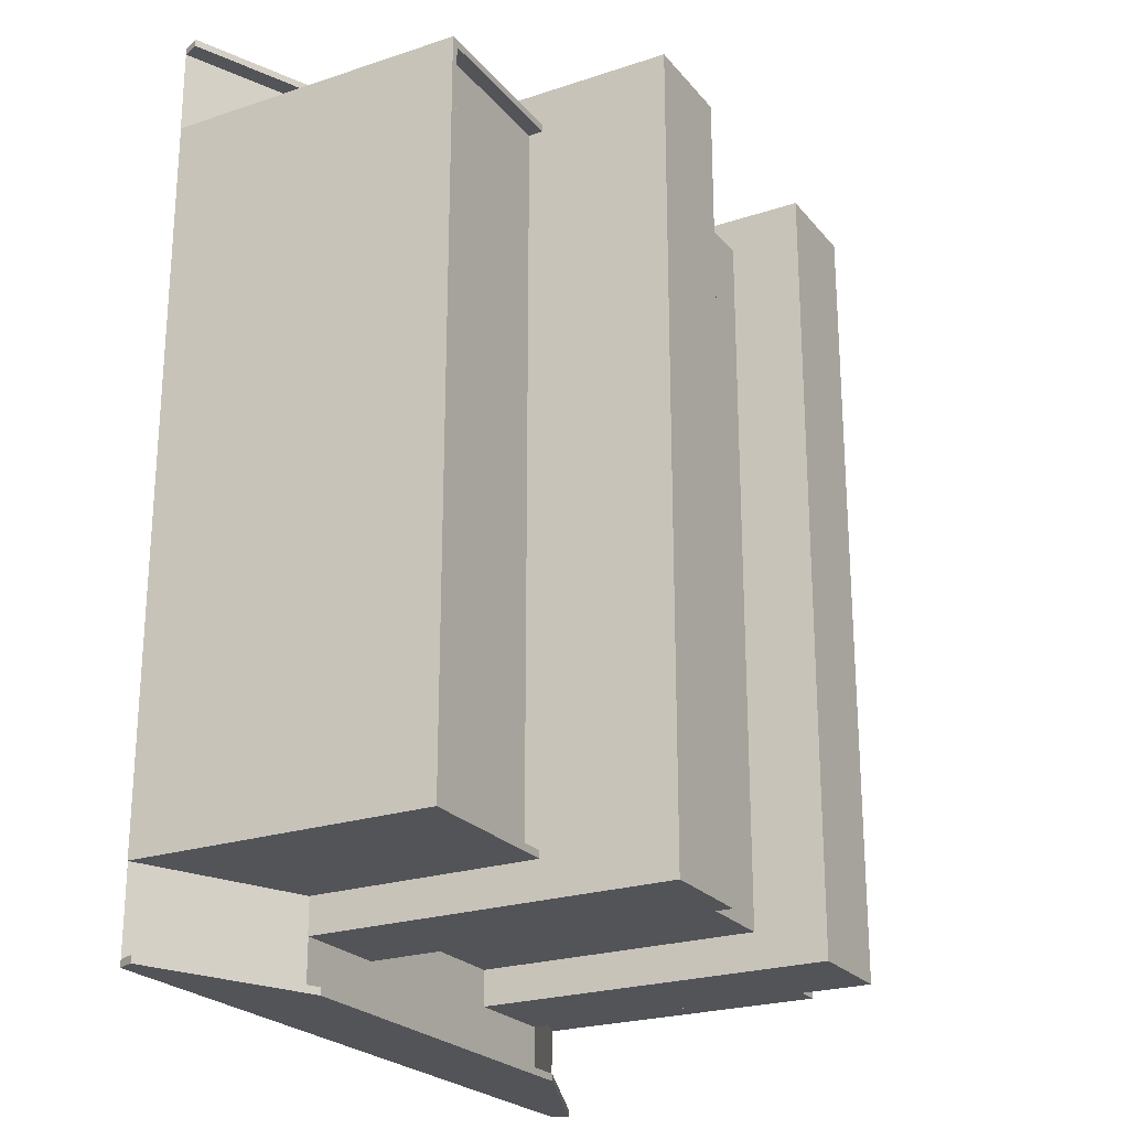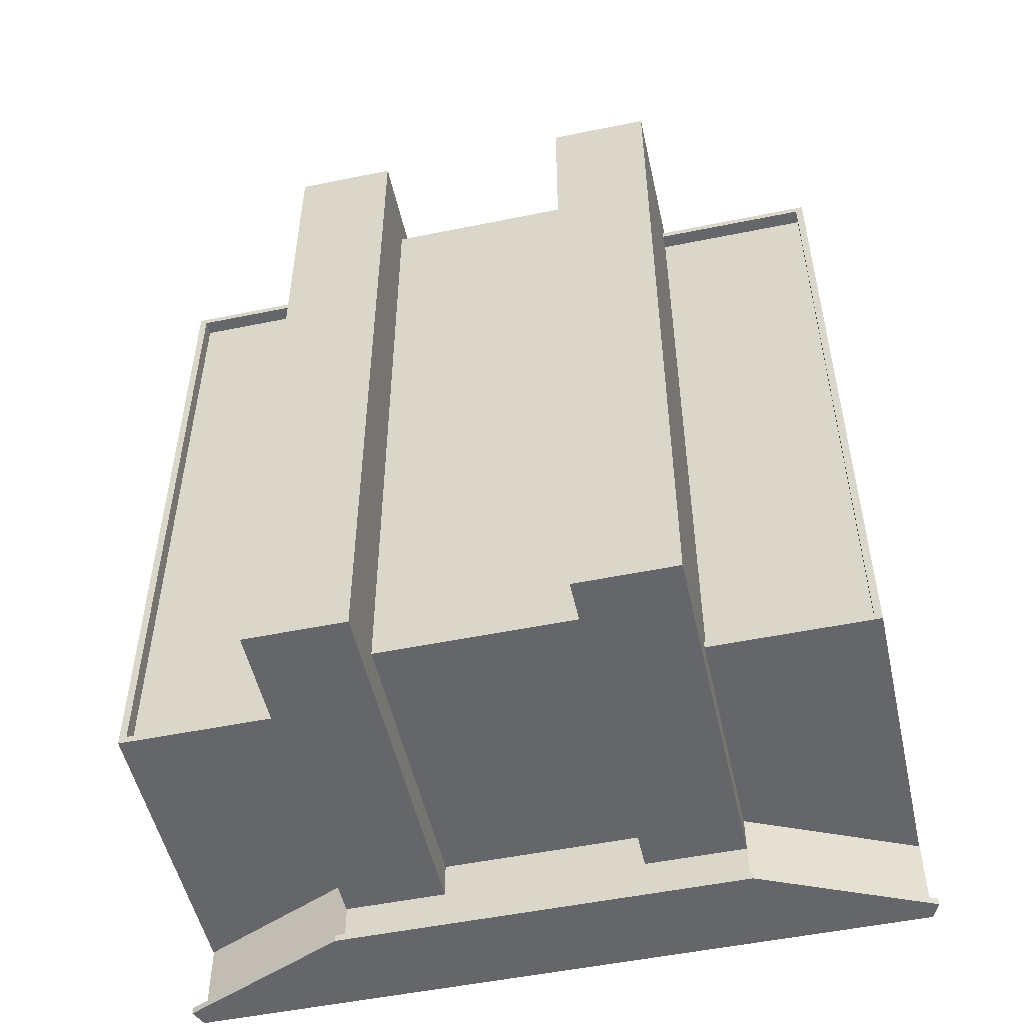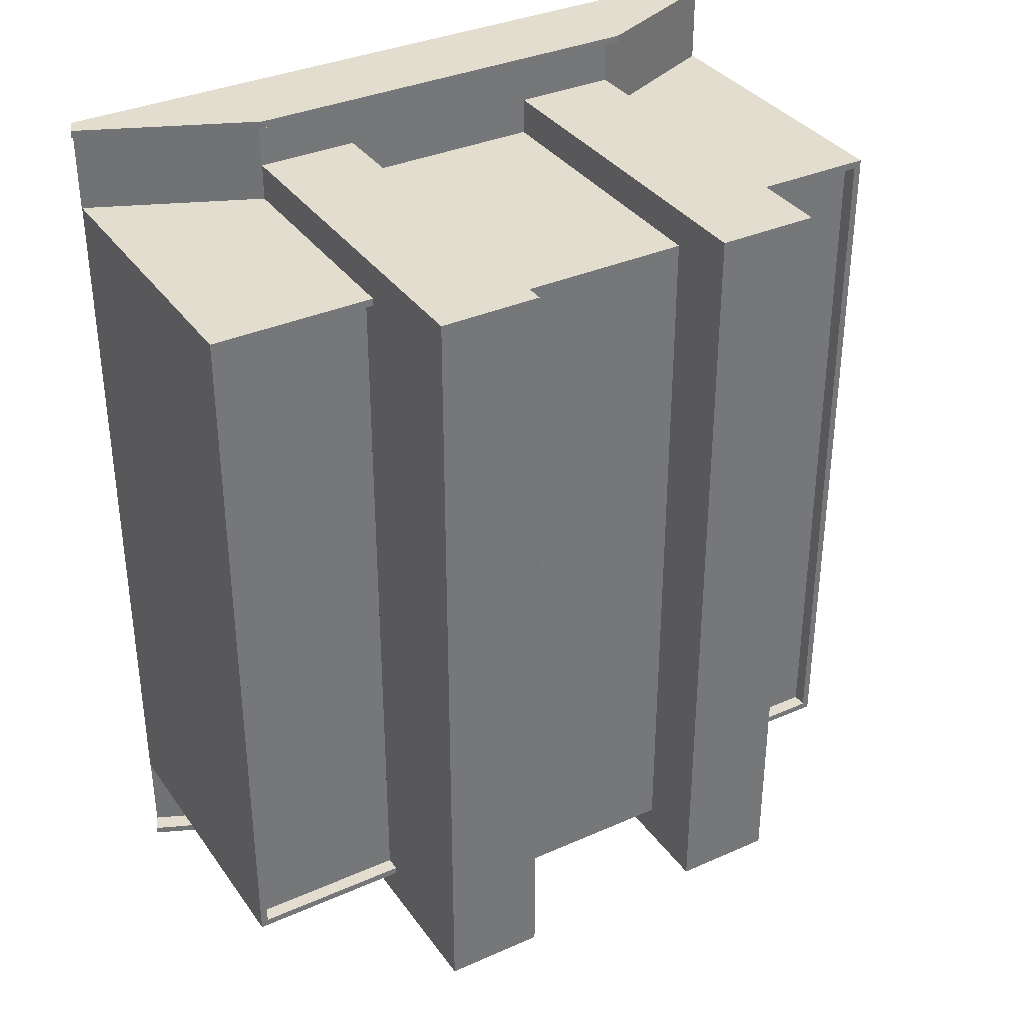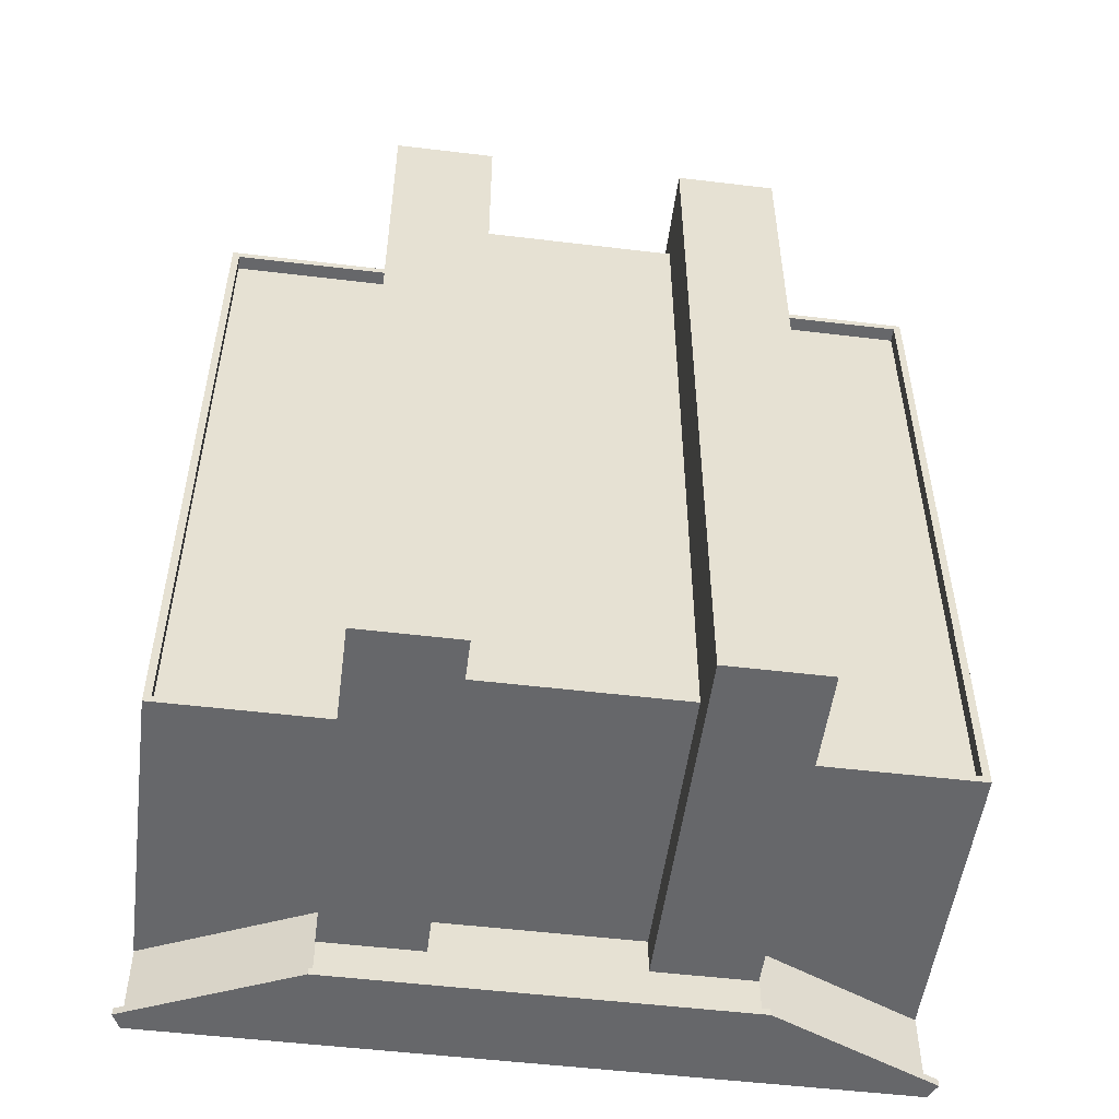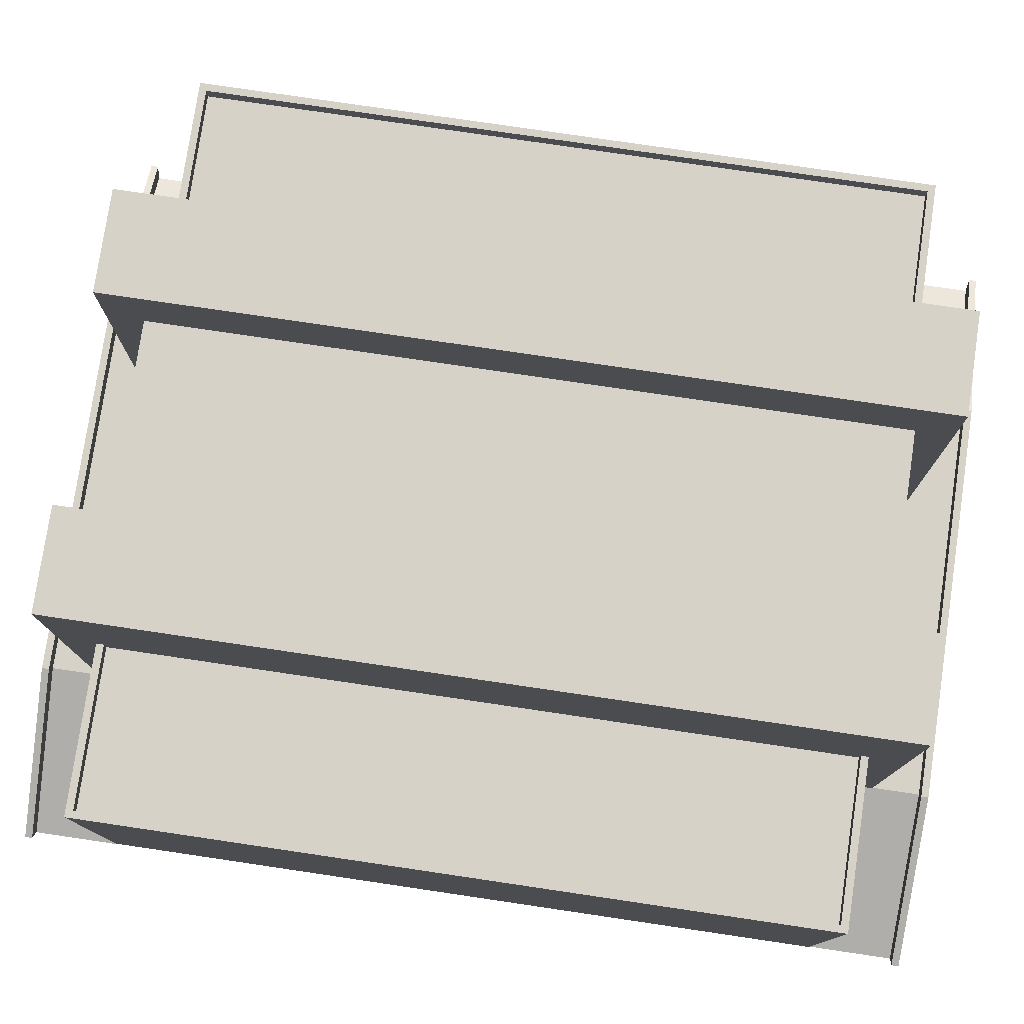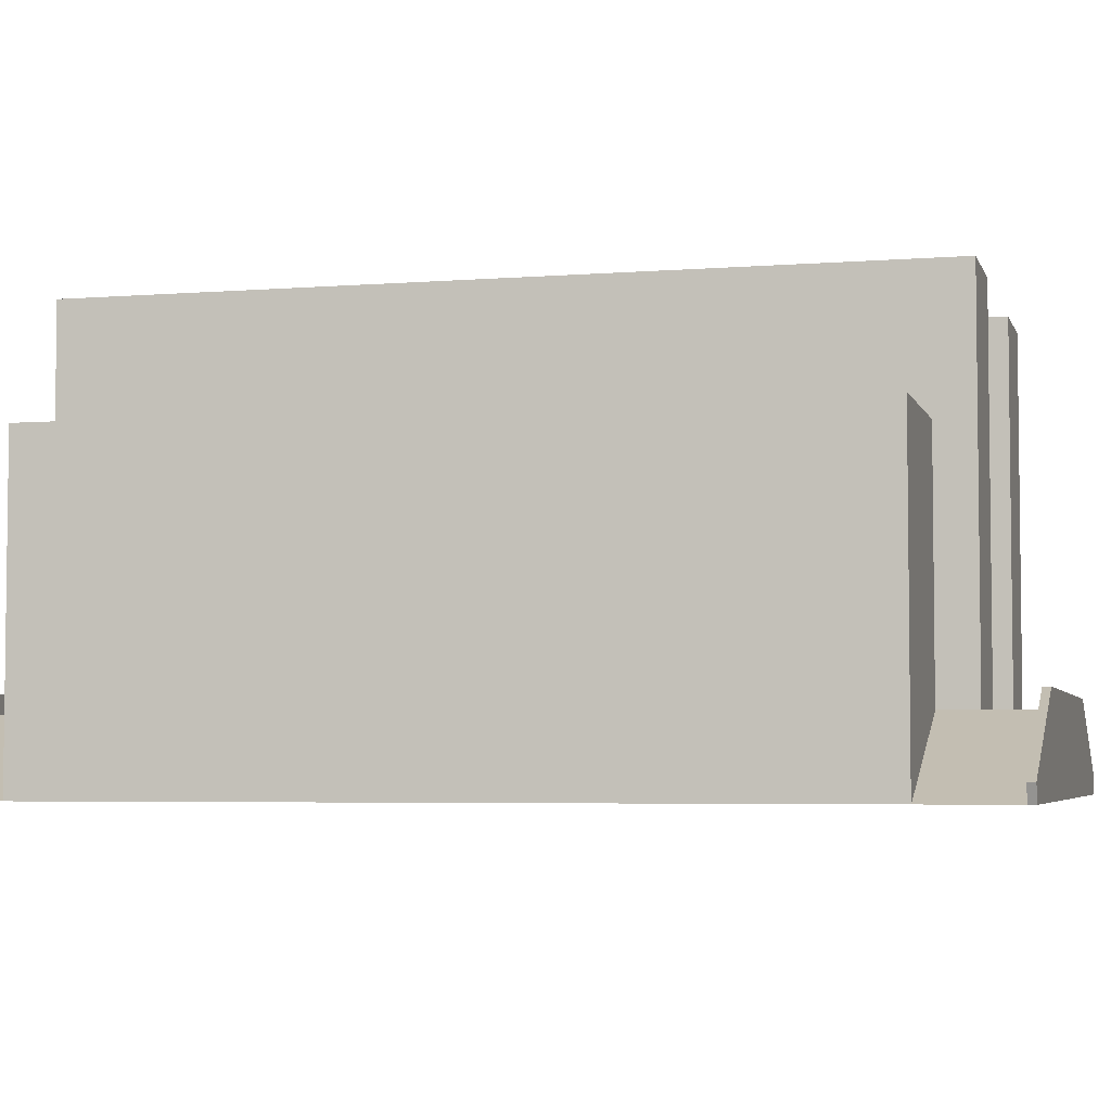
<metadata>
{"format":"obj","ext":"obj","renderer":"f3d","projection":"perspective","resolution":1024,"background":"white","views":[{"elev":-23.5,"azim":119.1,"up":"+Z"},{"elev":-51.8,"azim":-167.5,"up":"+Z"},{"elev":35.0,"azim":149.5,"up":"+Z"},{"elev":-52.1,"azim":172.6,"up":"+Z"},{"elev":77.8,"azim":-81.6,"up":"+Y"},{"elev":-4.5,"azim":-75.5,"up":"+Y"}]}
</metadata>
<code>
o Cube.001_Cube
v 0.5006 0 0.5001
v 0.5006 0 0.616
v -0.4992 0 0.5001
v -0.4992 0 0.616
v 0.2757 0 0.626
v 0.000691 0 0.616
v 0.000691 0.1 0.5001
v 0.000691 0 0.5001
v -0.2743 0.1 0.616
v -0.2743 0 0.5001
v -0.2743 0 0.616
v -0.2743 0.1 0.5001
v 0.2757 0 0.616
v 0.2757 0.1 0.5001
v 0.2757 0.1 0.616
v 0.2757 0 0.5001
v 0.5006 0 0.626
v -0.2743 0 0.626
v 0.000691 0 0.626
v 0.2757 0.1 0.626
v -0.2743 0.1 0.626
v -0.4992 0 0.626
v 0.2808 0.1245 0.616
v -0.2795 0.1245 0.616
v 0.2808 0.1245 0.626
v -0.2795 0.1245 0.626
v 0.5108 0.02285 0.616
v -0.5094 0.02285 0.616
v 0.5108 0.02285 0.626
v -0.5094 0.02285 0.626
f 15 9 24 23
f 1 14 15 2
f 20 21 22 18 19 5 17
f 3 4 9 12
f 15 14 7 12 9
f 4 22 30 28
f 9 4 28 24
f 27 23 25 29
f 24 28 30 26
f 23 24 26 25
f 20 17 29 25
f 2 15 23 27
f 17 2 27 29
f 21 20 25 26
f 22 21 26 30
f 14 1 16
f 10 11 4 3
f 16 13 6 8
f 12 7 8 10
f 11 6 19 18
f 3 12 10
f 8 6 11 10
f 1 2 13 16
f 6 13 5 19
f 7 14 16 8
f 4 11 18 22
f 13 2 17 5
o Cube
v -0.5006 0 -0.5001
v -0.5006 0 -0.616
v 0.4992 0 -0.5001
v 0.4992 0 -0.616
v -0.2757 0 -0.626
v -0.000691 0 -0.616
v -0.000691 0.1 -0.5001
v -0.000691 0 -0.5001
v 0.2743 0.1 -0.616
v 0.2743 0 -0.5001
v 0.2743 0 -0.616
v 0.2743 0.1 -0.5001
v -0.2757 0 -0.616
v -0.2757 0.1 -0.5001
v -0.2757 0.1 -0.616
v -0.2757 0 -0.5001
v -0.5006 0 -0.626
v 0.2743 0 -0.626
v -0.000691 0 -0.626
v -0.2757 0.1 -0.626
v 0.2743 0.1 -0.626
v 0.4992 0 -0.626
v -0.2808 0.1245 -0.616
v 0.2795 0.1245 -0.616
v -0.2808 0.1245 -0.626
v 0.2795 0.1245 -0.626
v -0.5108 0.02285 -0.616
v 0.5094 0.02285 -0.616
v -0.5108 0.02285 -0.626
v 0.5094 0.02285 -0.626
f 45 39 54 53
f 31 44 45 32
f 50 51 52 48 49 35 47
f 33 34 39 42
f 45 44 37 42 39
f 34 52 60 58
f 39 34 58 54
f 57 53 55 59
f 54 58 60 56
f 53 54 56 55
f 50 47 59 55
f 32 45 53 57
f 47 32 57 59
f 51 50 55 56
f 52 51 56 60
f 44 31 46
f 40 41 34 33
f 46 43 36 38
f 42 37 38 40
f 41 36 49 48
f 33 42 40
f 38 36 41 40
f 31 32 43 46
f 36 43 35 49
f 37 44 46 38
f 34 41 48 52
f 43 32 47 35
o Grid
v -0.5 0 0.5
v -0.49 0.4 0.49
v -0.5 0 -0.5
v -0.49 0.4 -0.49
v 0.5 0 0.5
v 0.49 0.4 0.49
v 0.5 0 -0.5
v 0.49 0.4 -0.49
v 0.1375 0.1 -0.5
v 0 0 0.5
v 0 0.4 -0.5
v 0 0.4 0.5
v -0.275 0 -0.5
v -0.275 0 0.5
v -0.275 0.4 -0.49
v -0.275 0.4 0.49
v 0.275 0 0.5
v 0.275 0.4 -0.49
v 0.275 0.4 0.49
v 0.275 0 -0.5
v -0.1375 0 0.5
v -0.1375 0.4 -0.5
v -0.1375 0.4 0.5
v -0.1375 0 -0.5
v 0.1375 0 -0.5
v 0.1375 0 0.5
v 0.1375 0.4 -0.5
v 0.1375 0.4 0.5
v -0.1375 0.5 -0.5
v 0 0.5 -0.5
v -0.1375 0.5 0.5
v 0 0.5 0.5
v 0.1375 0.5 -0.5
v 0.1375 0.5 0.5
v -0.275 0.6 0.5
v -0.275 0.6 -0.5
v 0.1375 0.6 -0.5
v 0.275 0.6 -0.5
v 0.1375 0.6 0.5
v 0.275 0.6 0.5
v -0.1375 0.6 -0.5
v -0.1375 0.6 0.5
v -0.275 0 0.55
v -0.275 0.4 0.55
v 0.1375 0 0.55
v 0.275 0 0.55
v 0.1375 0.4 0.55
v 0.275 0.4 0.55
v -0.1375 0 0.55
v -0.1375 0.4 0.55
v 0.1375 0.6 0.55
v 0.275 0.6 0.55
v -0.275 0.6 0.55
v -0.1375 0.6 0.55
v -0.1375 0 -0.55
v -0.275 0 -0.55
v -0.275 0.4 -0.55
v 0.1375 0.4 -0.55
v 0.275 0.4 -0.55
v 0.275 0 -0.55
v -0.1375 0.4 -0.55
v 0.1375 0 -0.55
v 0.1375 0.6 -0.55
v 0.275 0.6 -0.55
v -0.275 0.6 -0.55
v -0.1375 0.6 -0.55
v 0.5 0.4 0.5
v 0.5 0.4 -0.5
v 0.275 0.4 -0.5
v 0.275 0.4 0.5
v 0.5 0.4 -0.5
v 0.5 0.4 0.5
v 0.275 0.4 -0.5
v 0.275 0.4 0.5
v -0.5 0.4 0.5
v -0.5 0.4 -0.5
v -0.275 0.4 -0.5
v -0.275 0.4 0.5
v -0.5 0.42 0.5
v -0.5 0.42 -0.5
v 0.5 0.42 -0.5
v 0.5 0.42 0.5
v 0.275 0.42 -0.5
v 0.275 0.42 0.5
v -0.275 0.42 -0.5
v -0.275 0.42 0.5
v 0.49 0.42 -0.49
v 0.49 0.42 0.49
v 0.275 0.42 -0.49
v 0.275 0.42 0.49
v -0.49 0.42 0.49
v -0.49 0.42 -0.49
v -0.275 0.42 -0.49
v -0.275 0.42 0.49
v -0.1375 0.1 -0.5
v -0.1375 0.2 -0.5
v 0.1375 0.2 -0.5
f 135 136 63 61
f 133 131 67 80
f 131 132 65 67
f 79 66 68 78
f 77 65 132 134
f 81 70 72 83
f 136 137 73 63
f 62 76 75 64
f 61 74 138 135
f 77 134 108 106
f 87 71 90 93
f 70 86 88 72
f 91 92 90 89
f 92 94 93 90
f 72 88 94 92
f 71 82 89 90
f 83 72 92 91
f 85 69 157 87 118 122
f 105 106 108 107
f 103 109 110 104
f 104 110 114 113
f 107 108 112 111
f 99 111 112 100 98 124 123 97
f 81 83 110 109
f 138 74 103 104
f 88 86 105 107
f 102 101 126 125 96 95 113 114
f 118 119 120 122
f 117 121 115 116
f 119 118 123 124
f 121 117 125 126
f 133 80 120 119
f 83 82 121 126 101 102 114 110
f 82 156 155 84 115 121
f 96 125 117 137 138 104 113 95
f 73 137 117 116
f 133 119 124 98 100 112 108 134
f 87 88 107 111 99 97 123 118
f 135 138 146 139
f 137 136 140 145
f 132 131 141 142
f 76 62 151 154
f 66 79 150 148
f 64 75 153 152
f 147 148 142 141
f 149 147 141 143
f 148 150 144 142
f 151 152 140 139
f 152 153 145 140
f 154 151 139 146
f 136 135 139 140
f 131 133 143 141
f 68 66 148 147
f 134 132 142 144
f 62 64 152 151
f 78 68 147 149
f 156 157 69 155
f 71 87 157 156 82
f 82 83 91 89
f 77 106 105 86 70 81 109 103 74 61 63 73 116 115 84 85 122 120 80 67 65
f 155 69 85 84
f 88 87 93 94
f 131 132 127 128
f 133 131 128 129
f 134 132 127 130
f 79 78 133 134
f 75 76 138 137
f 133 78 149 143
f 75 137 145 153
f 79 134 144 150
f 138 76 154 146

</code>
